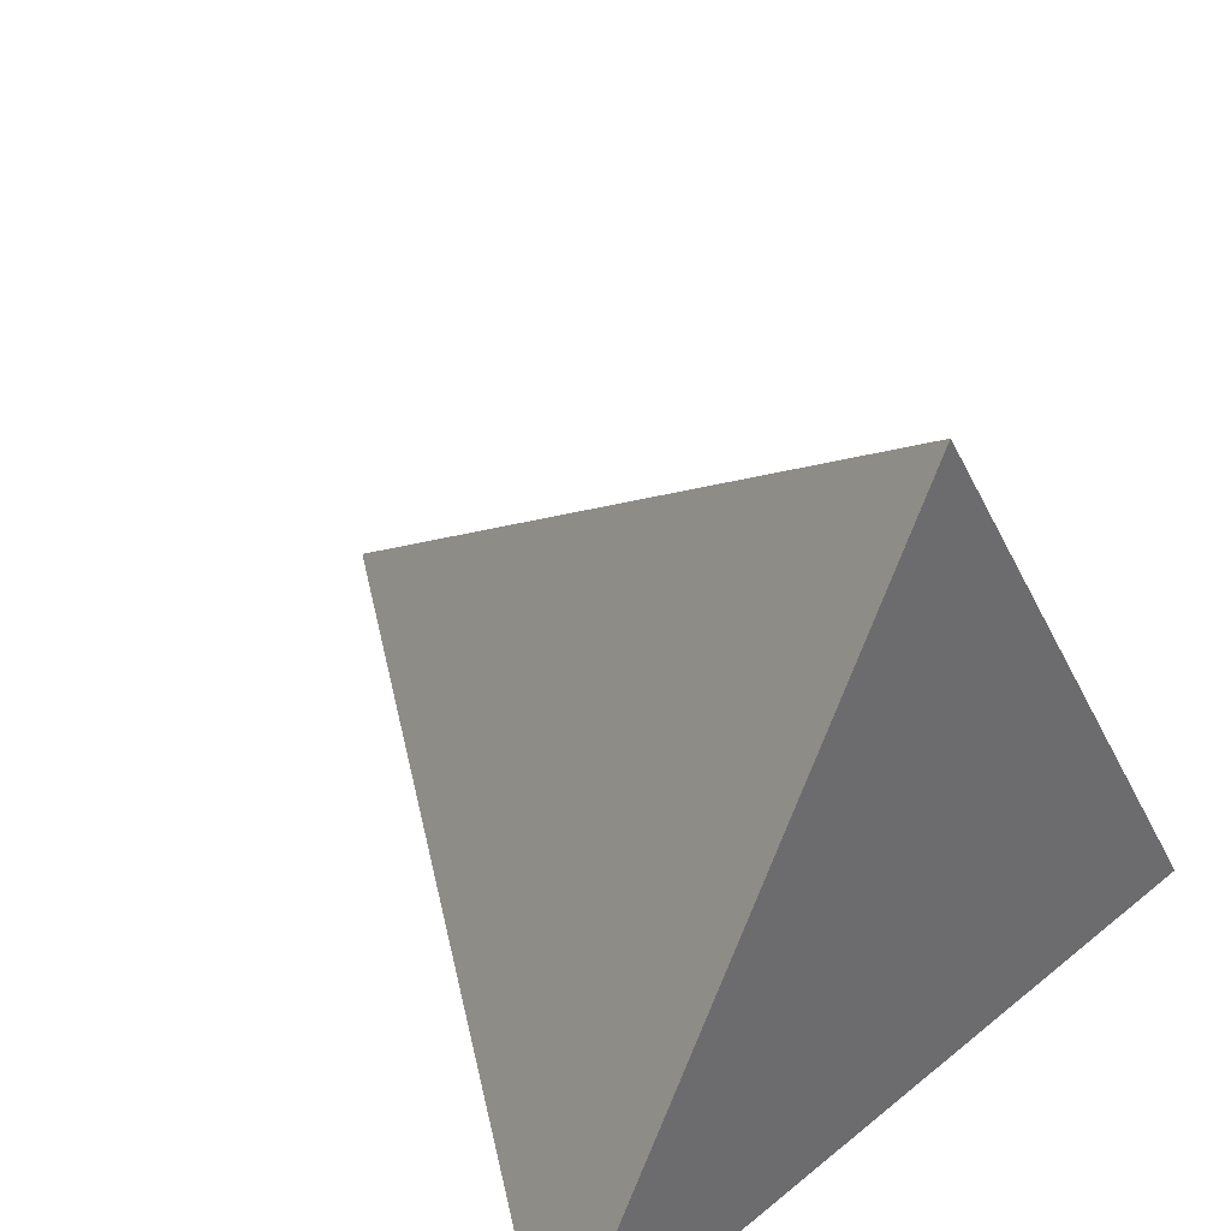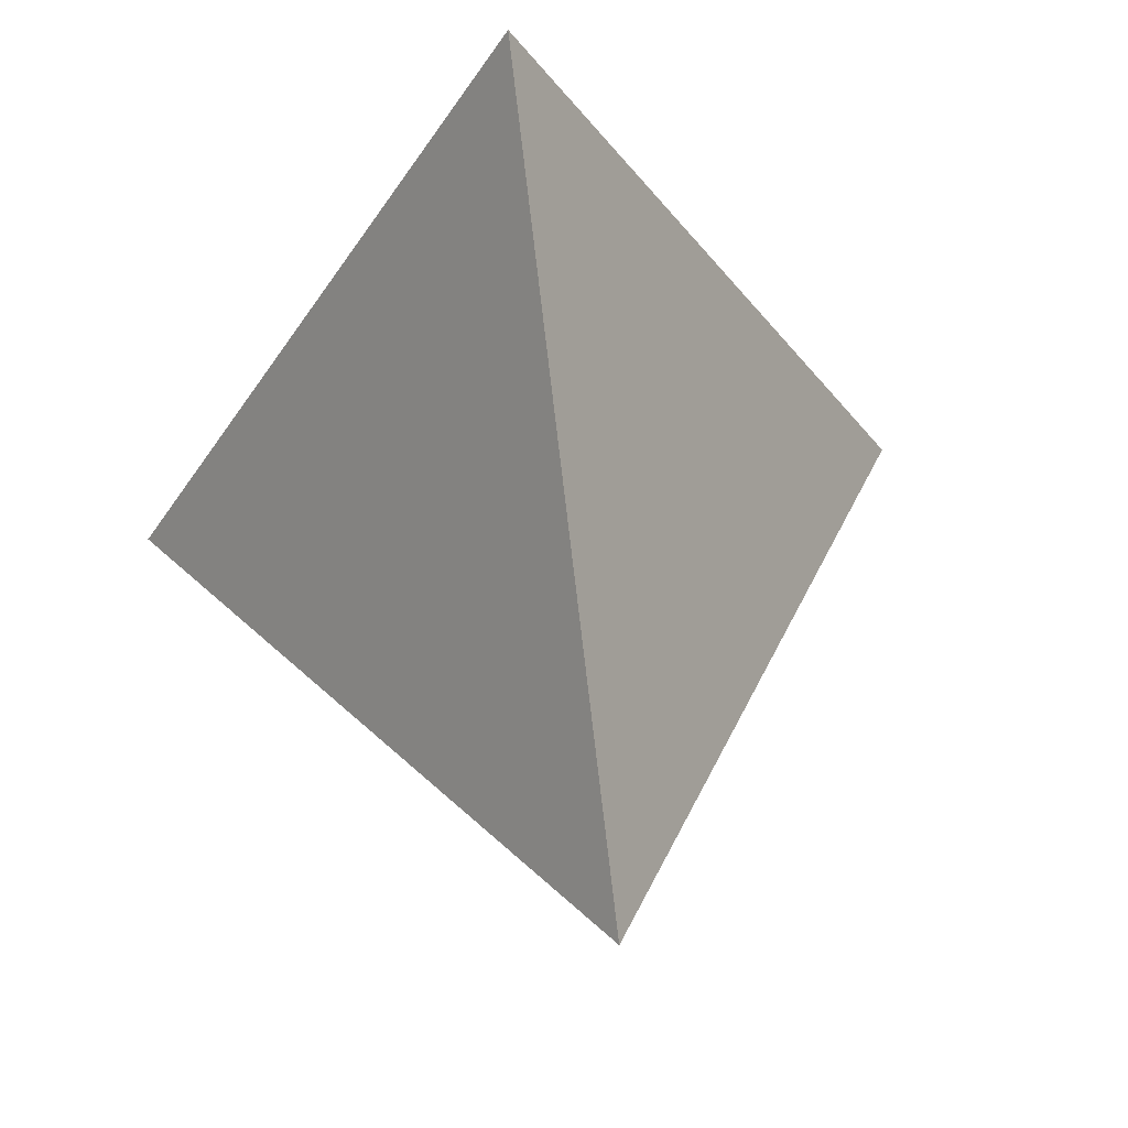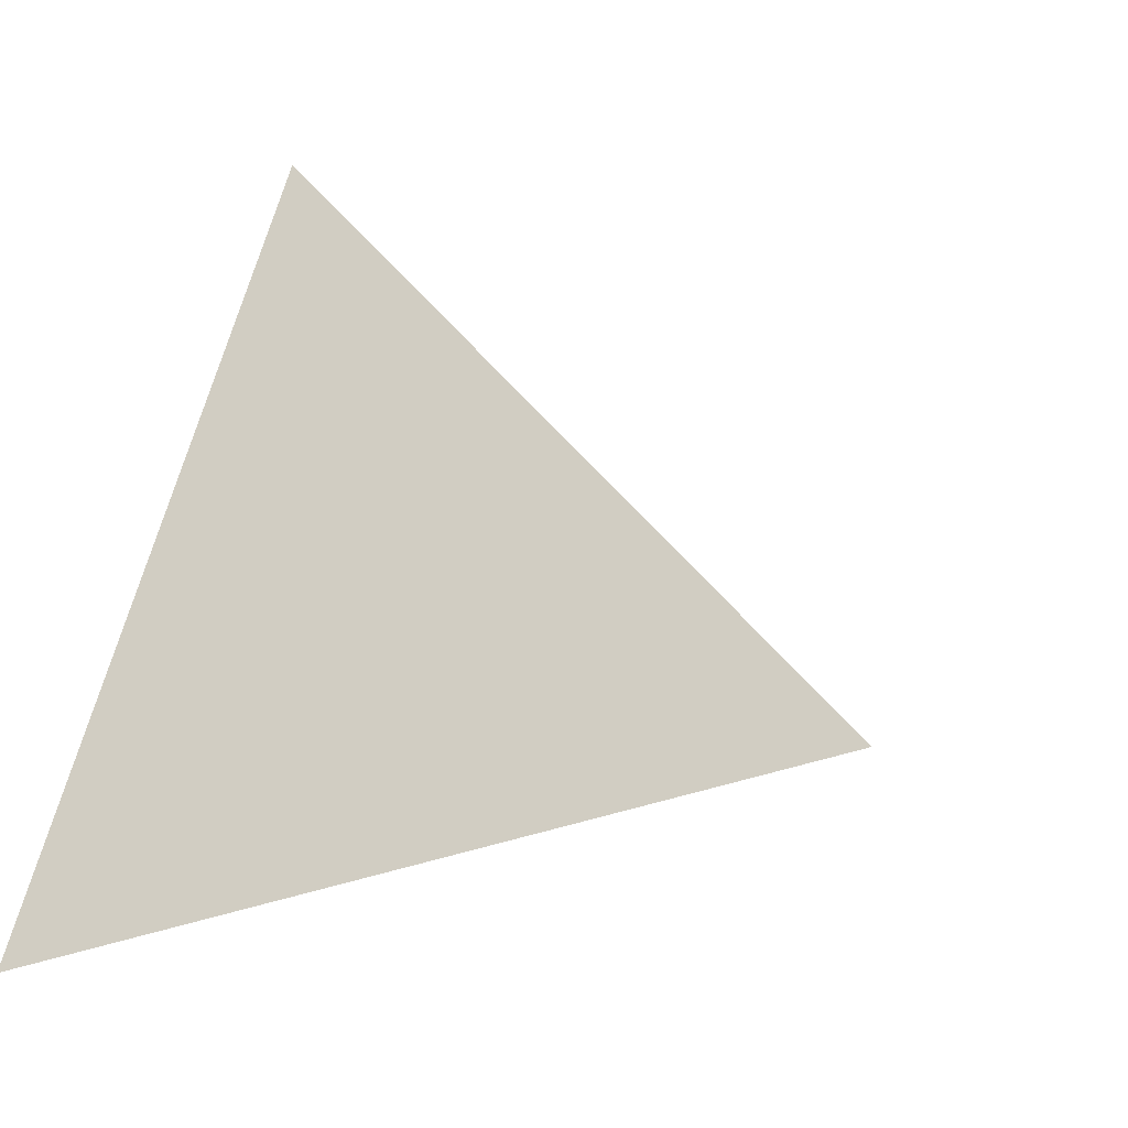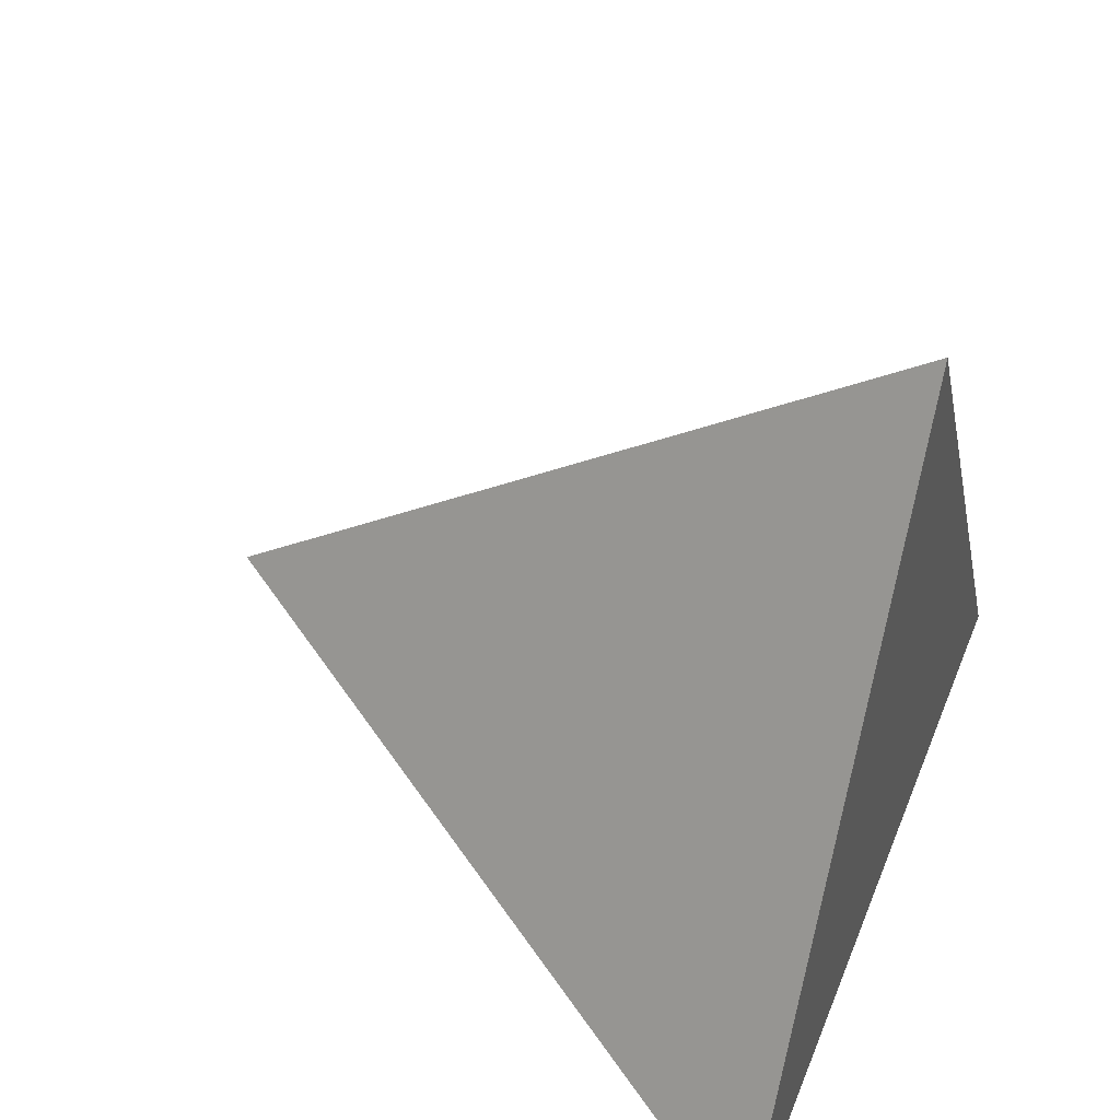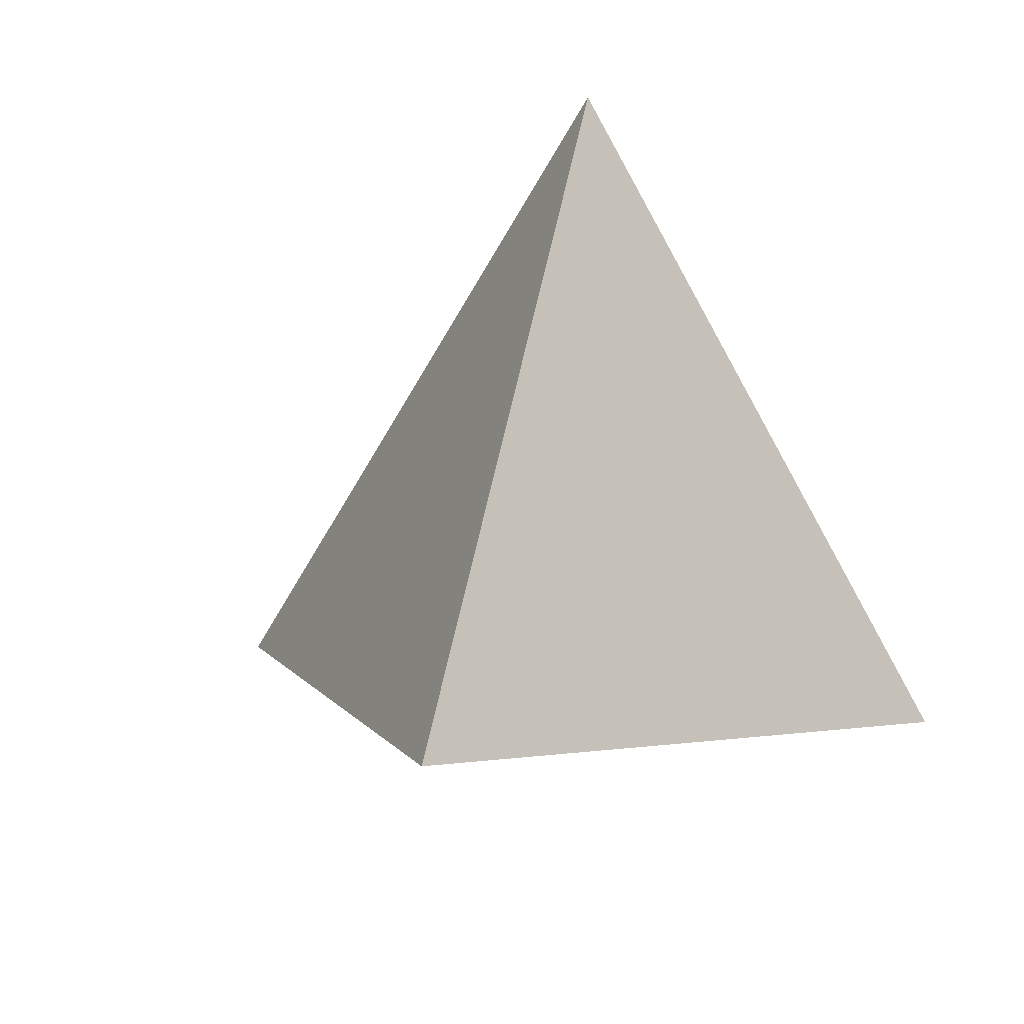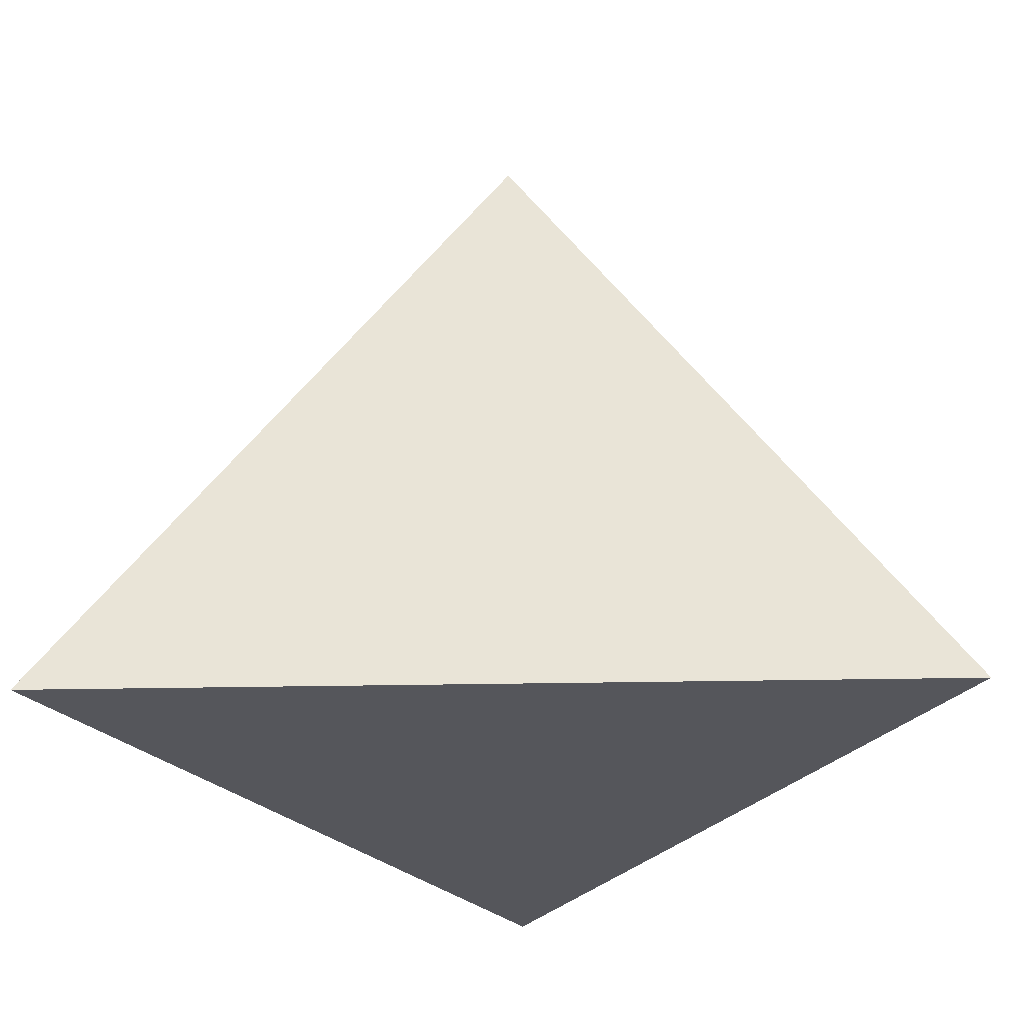
<metadata>
{"format":"obj","ext":"obj","renderer":"f3d","projection":"perspective","resolution":1024,"background":"white","views":[{"elev":39.3,"azim":-45.2,"up":"+Z"},{"elev":56.2,"azim":171.5,"up":"+Z"},{"elev":11.6,"azim":127.7,"up":"+Z"},{"elev":45.5,"azim":-68.9,"up":"+Z"},{"elev":22.3,"azim":-165.7,"up":"+Z"},{"elev":-26.2,"azim":-178.1,"up":"+Y"}]}
</metadata>
<code>
g tetrahedron
v 1 0 -0.577
v -1 0 -0.577
v 0 0 1.155
v 0 1.632 0
f 1 3 2
f 1 4 3
f 1 2 4
f 2 3 4

</code>
